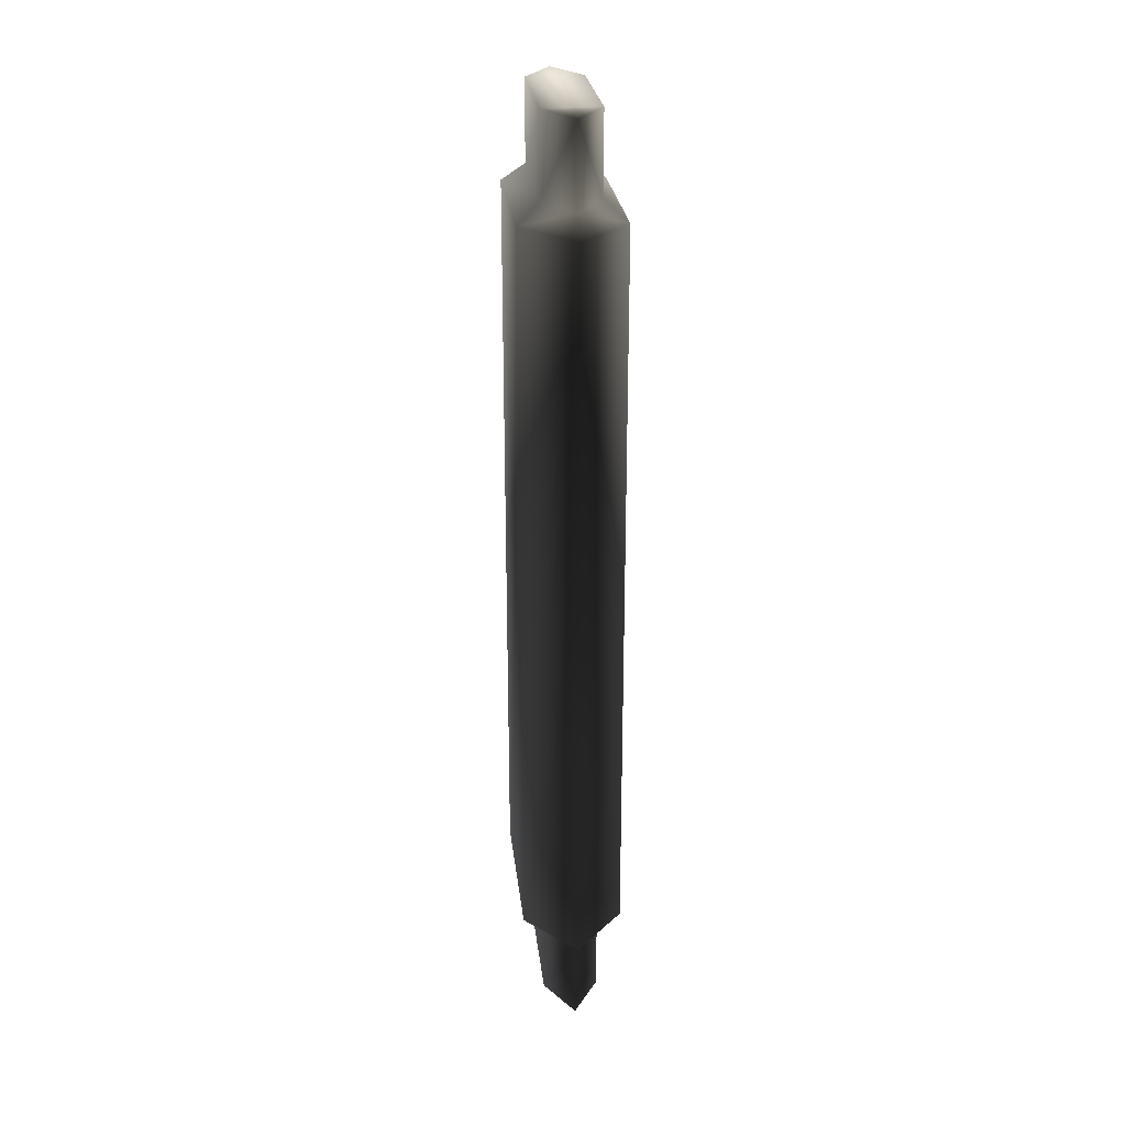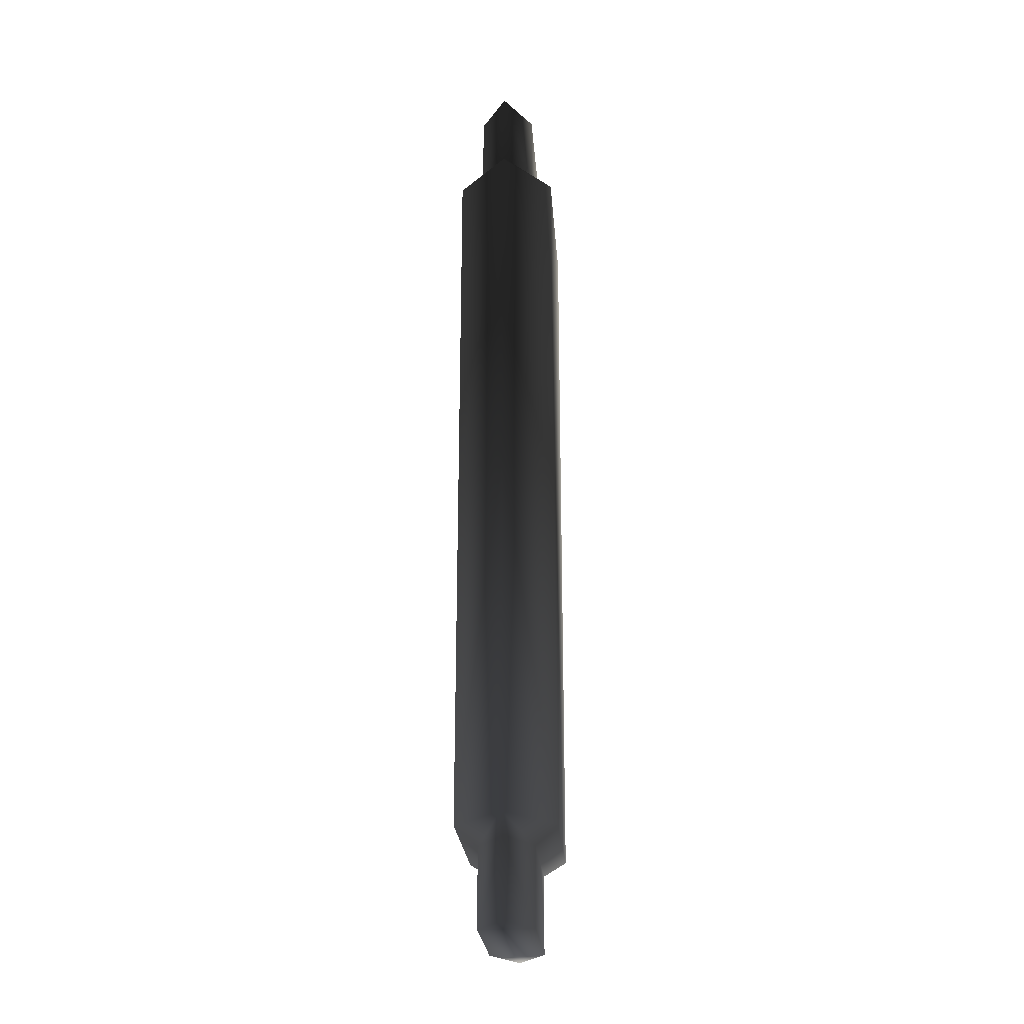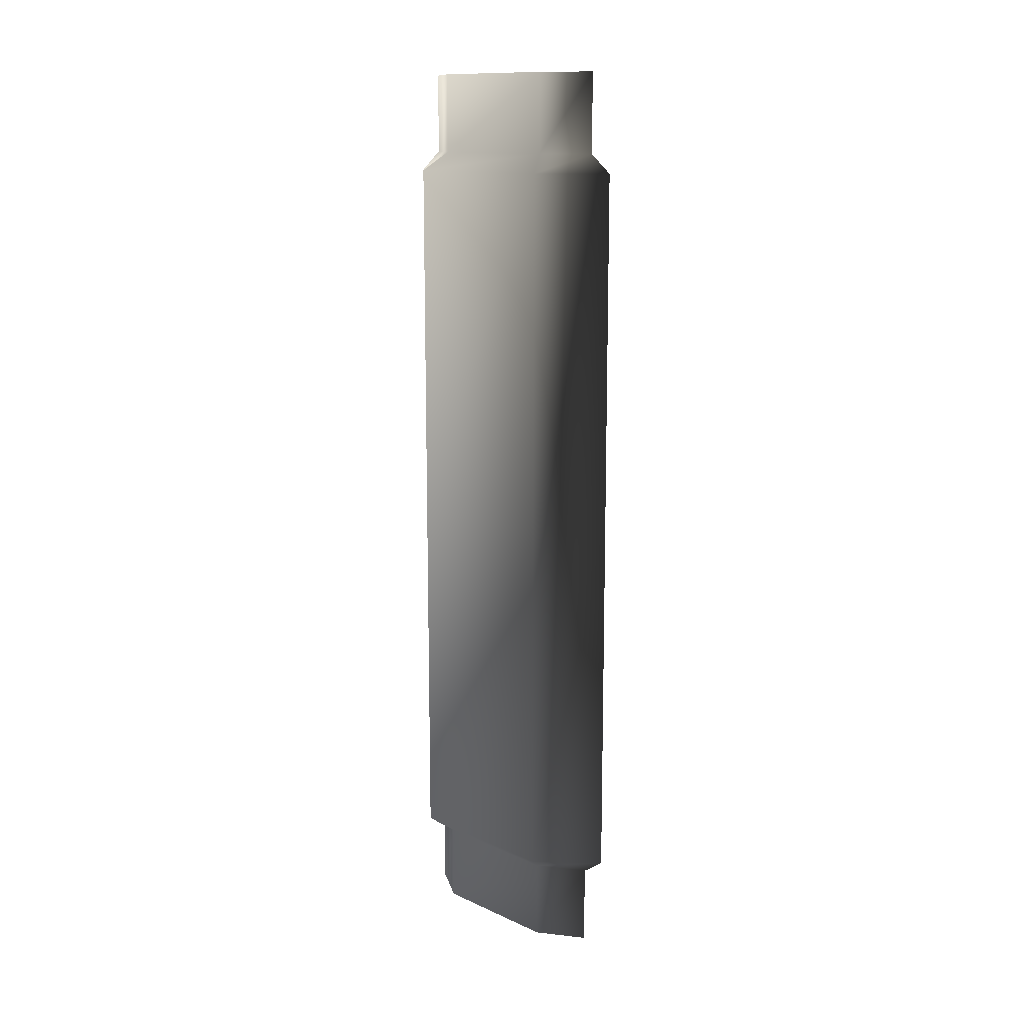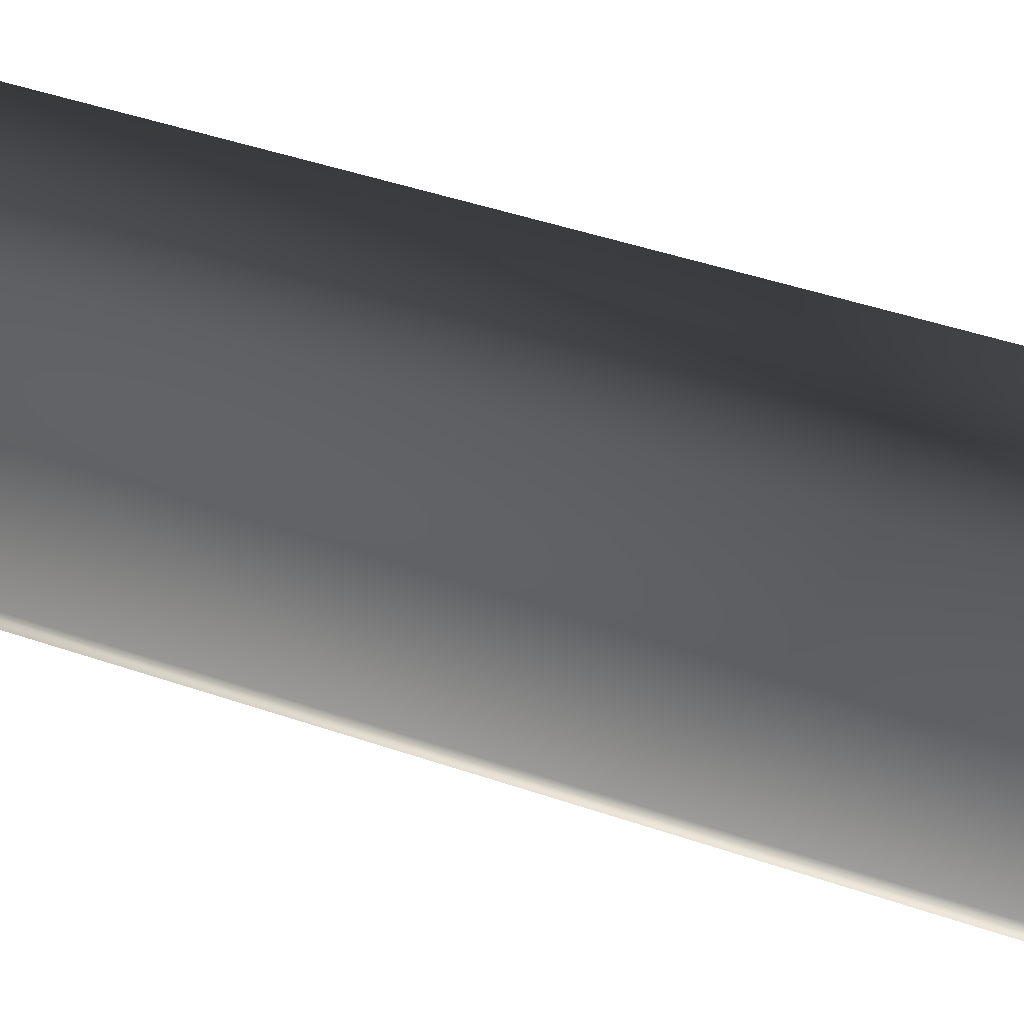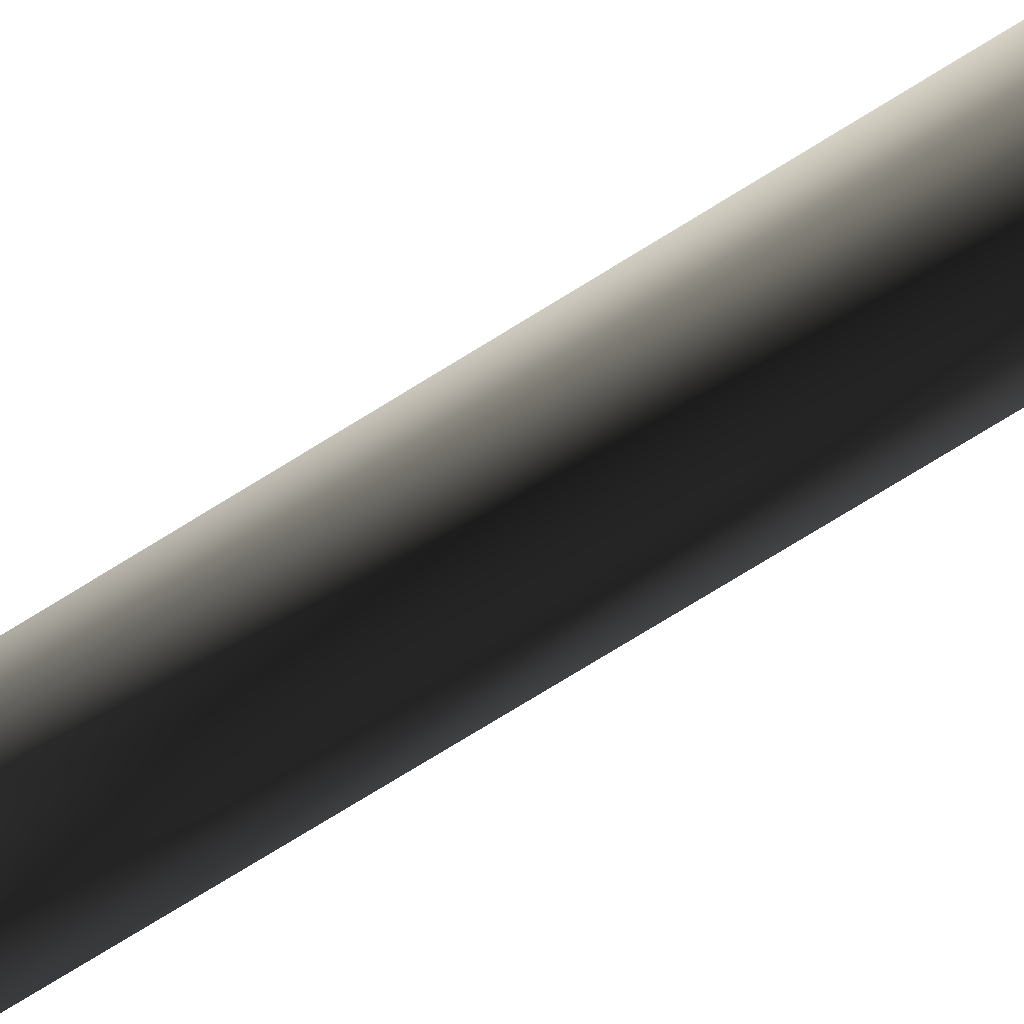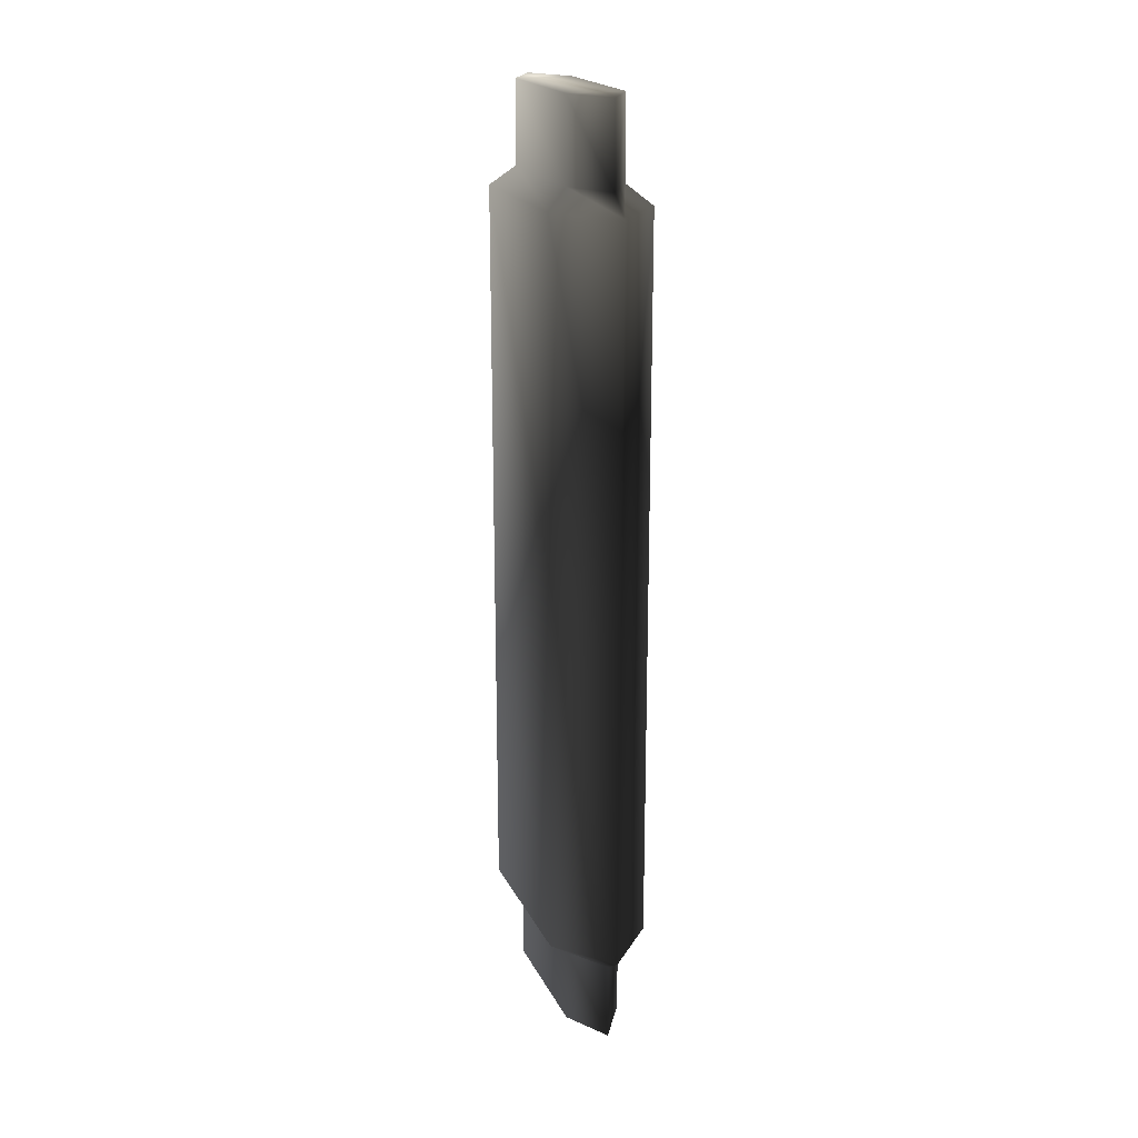
<metadata>
{"format":"obj","ext":"obj","renderer":"f3d","projection":"perspective","resolution":1024,"background":"white","views":[{"elev":25.5,"azim":173.7,"up":"+Y"},{"elev":-24.3,"azim":-175.7,"up":"+Y"},{"elev":12.8,"azim":135.8,"up":"+Y"},{"elev":36.3,"azim":115.5,"up":"+Z"},{"elev":-78.0,"azim":121.4,"up":"+Z"},{"elev":20.1,"azim":-20.1,"up":"+Y"}]}
</metadata>
<code>
v 0.08039 -0.6475 -0.1598
v 0.1196 -0.6475 -0.09589
v 0.04123 -0.6475 -0.09589
v 0.08039 0.6504 -0.1598
v 0.04123 0.6504 -0.09589
v 0.1196 0.6504 -0.09589
v 0.1196 0.6504 0.09589
v 0.04123 0.6504 0.09589
v 0.08039 0.6504 0.1598
v 0.08039 -0.5122 0.1936
v 0.1505 -0.5122 0.1162
v 0.1505 0 0.1162
v 0.1505 0 -0.1162
v 0.1505 -0.5122 -0.1162
v 0.08039 0 -0.1936
v 0.08039 -0.5122 -0.1936
v 0.01031 -0.5122 -0.1162
v 0.04123 -0.536 -0.09589
v 0.04123 -0.536 0.09589
v 0.04123 -0.6475 0.09589
v 0.08039 -0.6475 0.1598
v 0.1196 -0.536 -0.09589
v 0.1196 -0.536 0.09589
v 0.1196 -0.6475 0.09589
v 0.08039 -0.536 0.1598
v 0.01031 -0.5122 0.1162
v 0.01031 0 -0.1162
v 0.08039 0.5122 -0.1936
v 0.08039 -0.536 -0.1598
v 0.08039 -0.6475 -0.1598
v 0.04123 -0.6475 -0.09589
v 0.1196 -0.6475 -0.09589
v 0.1196 0.5389 0.09589
v 0.1196 0.5389 -0.09589
v 0.1196 0.6504 -0.09589
v 0.08039 0.6504 -0.1598
v 0.08039 0.5389 -0.1598
v 0.04123 0.5389 -0.09589
v 0.01031 0.5122 -0.1162
v 0.01031 0.5122 0.1162
v 0.01031 0 0.1162
v 0.08039 0 0.1936
v 0.08039 0.5122 0.1936
v 0.1505 0.5122 0.1162
v 0.1505 0.5122 -0.1162
v 0.08039 0.5389 0.1598
v 0.08039 0.6504 0.1598
v 0.04123 0.6504 0.09589
v 0.1196 0.6504 0.09589
v 0.04123 0.5389 0.09589
v 0.04123 0.6504 -0.09589
v 0.08039 -0.6475 0.1598
v 0.04123 -0.6475 0.09589
v 0.1196 -0.6475 0.09589
g CLOTHBOLTWHITE
o CLOTHBOLTWHITE0
f 1 2 3
f 4 5 6
f 7 6 5
f 5 8 7
f 9 7 8
f 10 11 12
f 13 12 11
f 11 14 13
f 15 13 14
f 14 16 15
f 15 16 17
f 18 17 16
f 17 18 19
f 20 19 18
f 19 20 21
f 22 23 24
f 21 24 23
f 23 25 21
f 21 25 19
f 26 19 25
f 19 26 17
f 27 17 26
f 17 27 15
f 28 15 27
f 13 15 28
f 29 30 31
f 32 30 29
f 29 22 32
f 24 32 22
f 25 10 26
f 11 10 25
f 25 23 11
f 14 11 23
f 23 22 14
f 16 14 22
f 22 29 16
f 16 29 18
f 31 18 29
f 18 31 20
f 33 34 35
f 36 35 34
f 34 37 36
f 36 37 38
f 39 38 37
f 38 39 40
f 41 40 39
f 40 41 42
f 10 42 41
f 12 42 10
f 43 44 33
f 34 33 44
f 44 45 34
f 37 34 45
f 45 28 37
f 37 28 39
f 27 39 28
f 39 27 41
f 26 41 27
f 41 26 10
f 46 47 48
f 49 47 46
f 46 33 49
f 35 49 33
f 50 48 51
f 48 50 46
f 43 46 50
f 33 46 43
f 28 45 13
f 12 13 45
f 45 44 12
f 42 12 44
f 44 43 42
f 42 43 40
f 50 40 43
f 40 50 38
f 51 38 50
f 38 51 36
f 52 53 54
f 2 54 53
f 53 3 2

</code>
